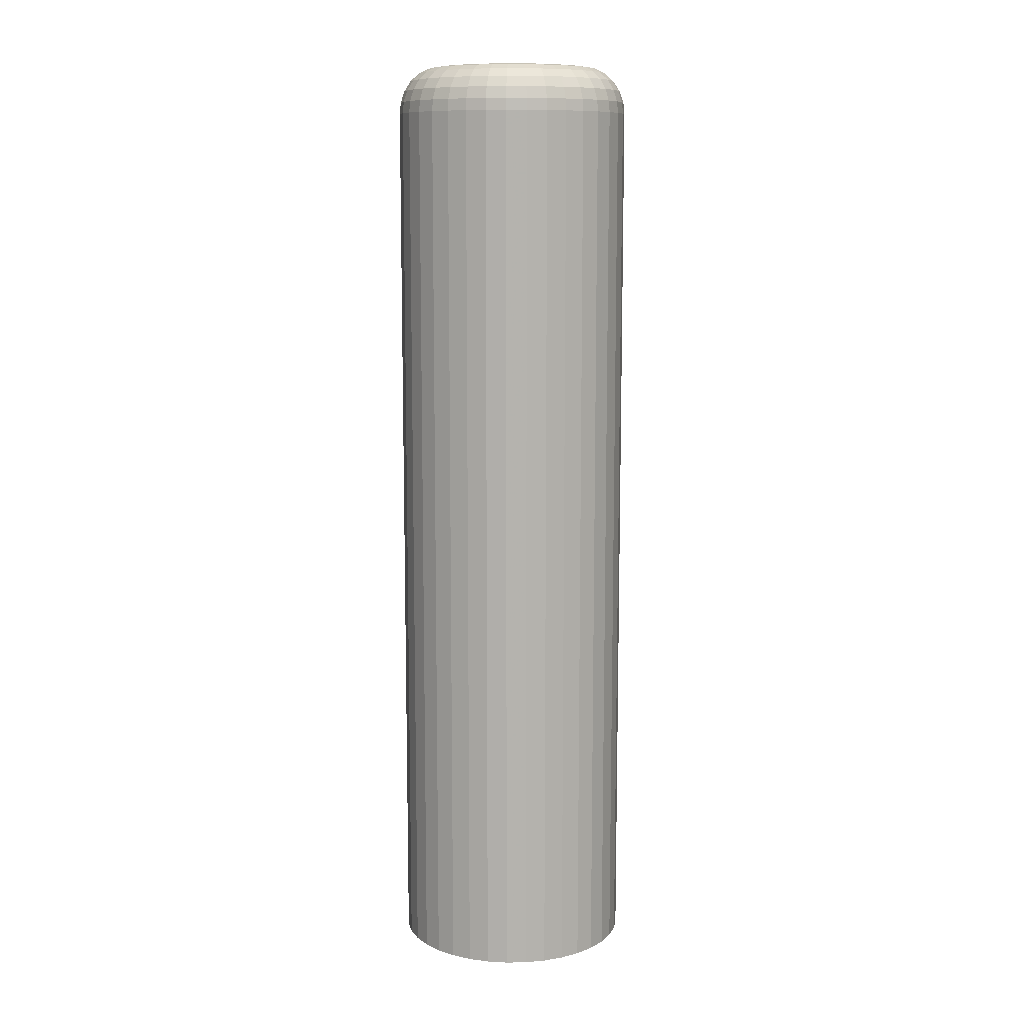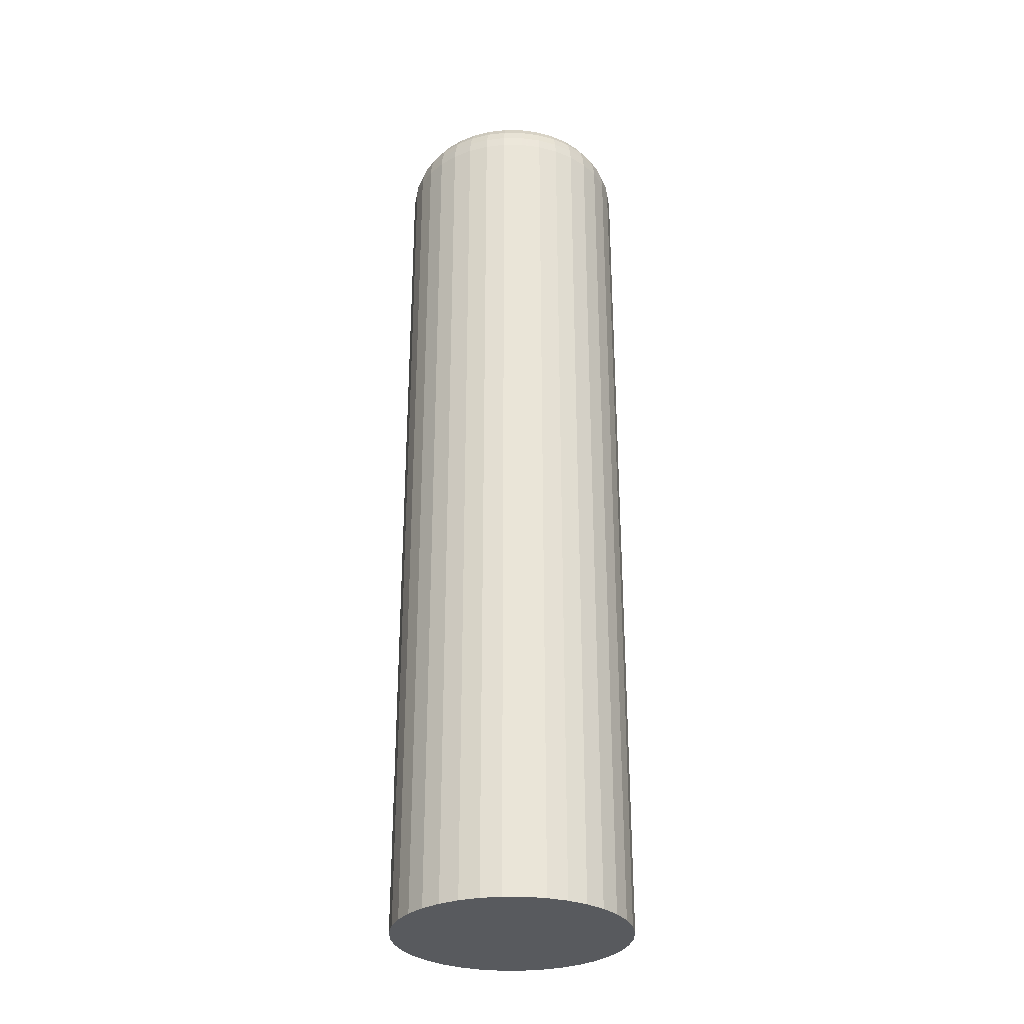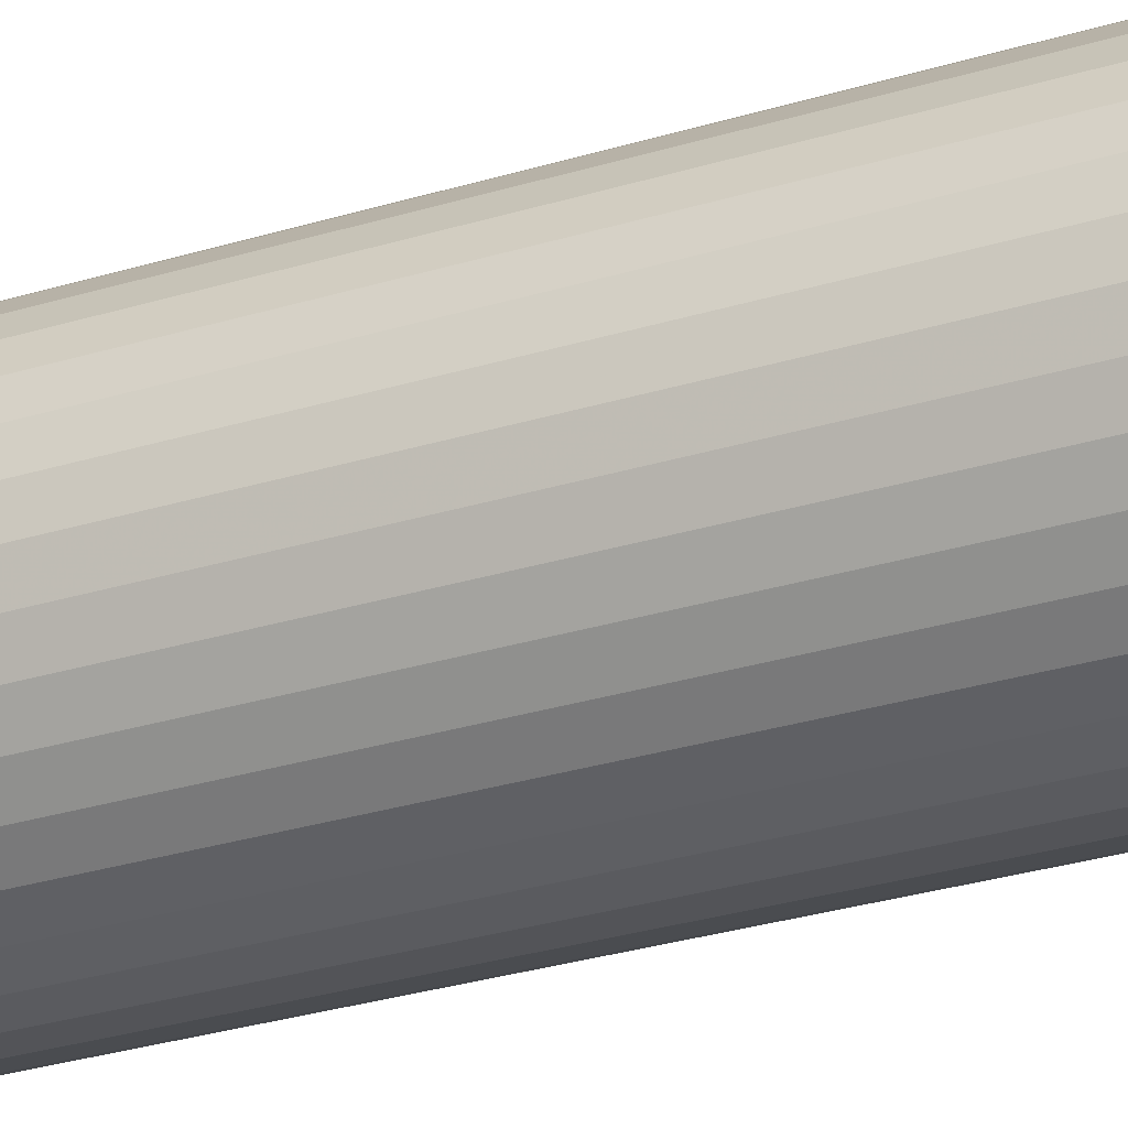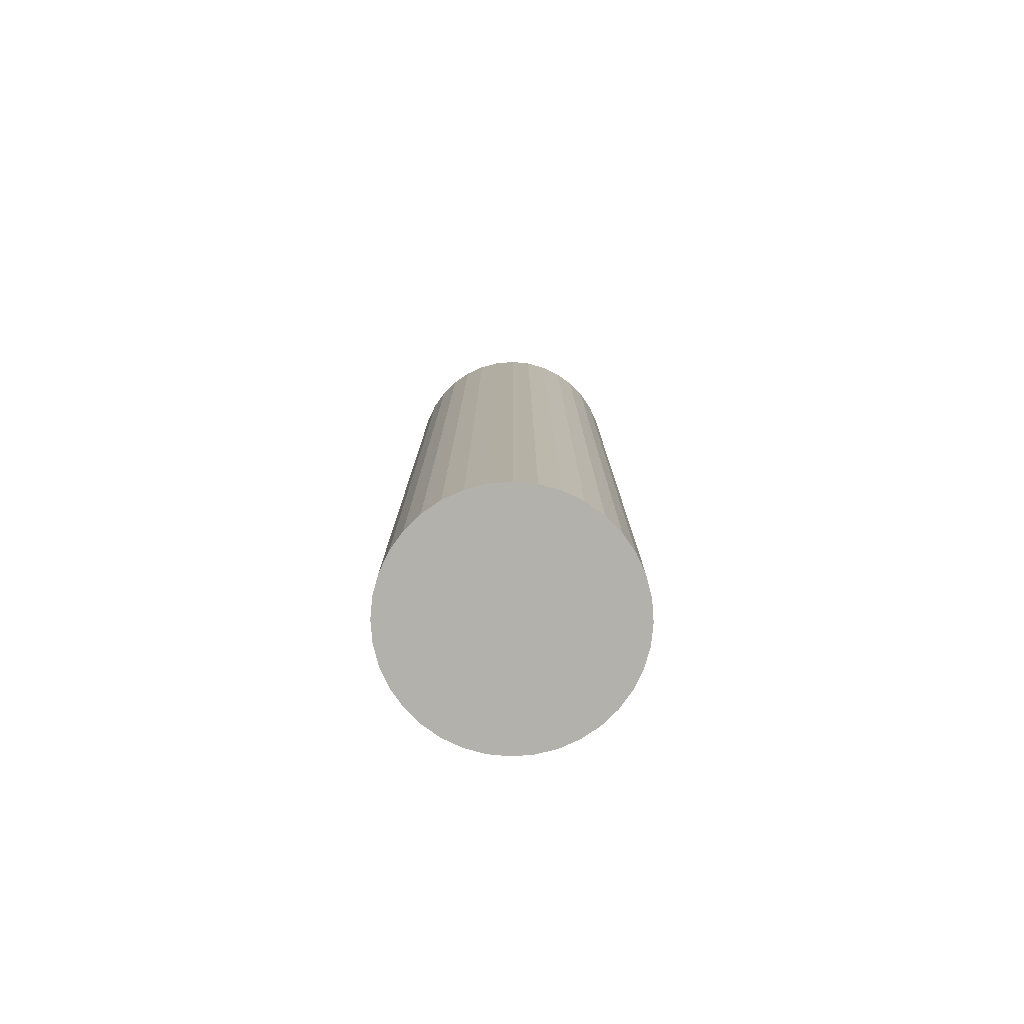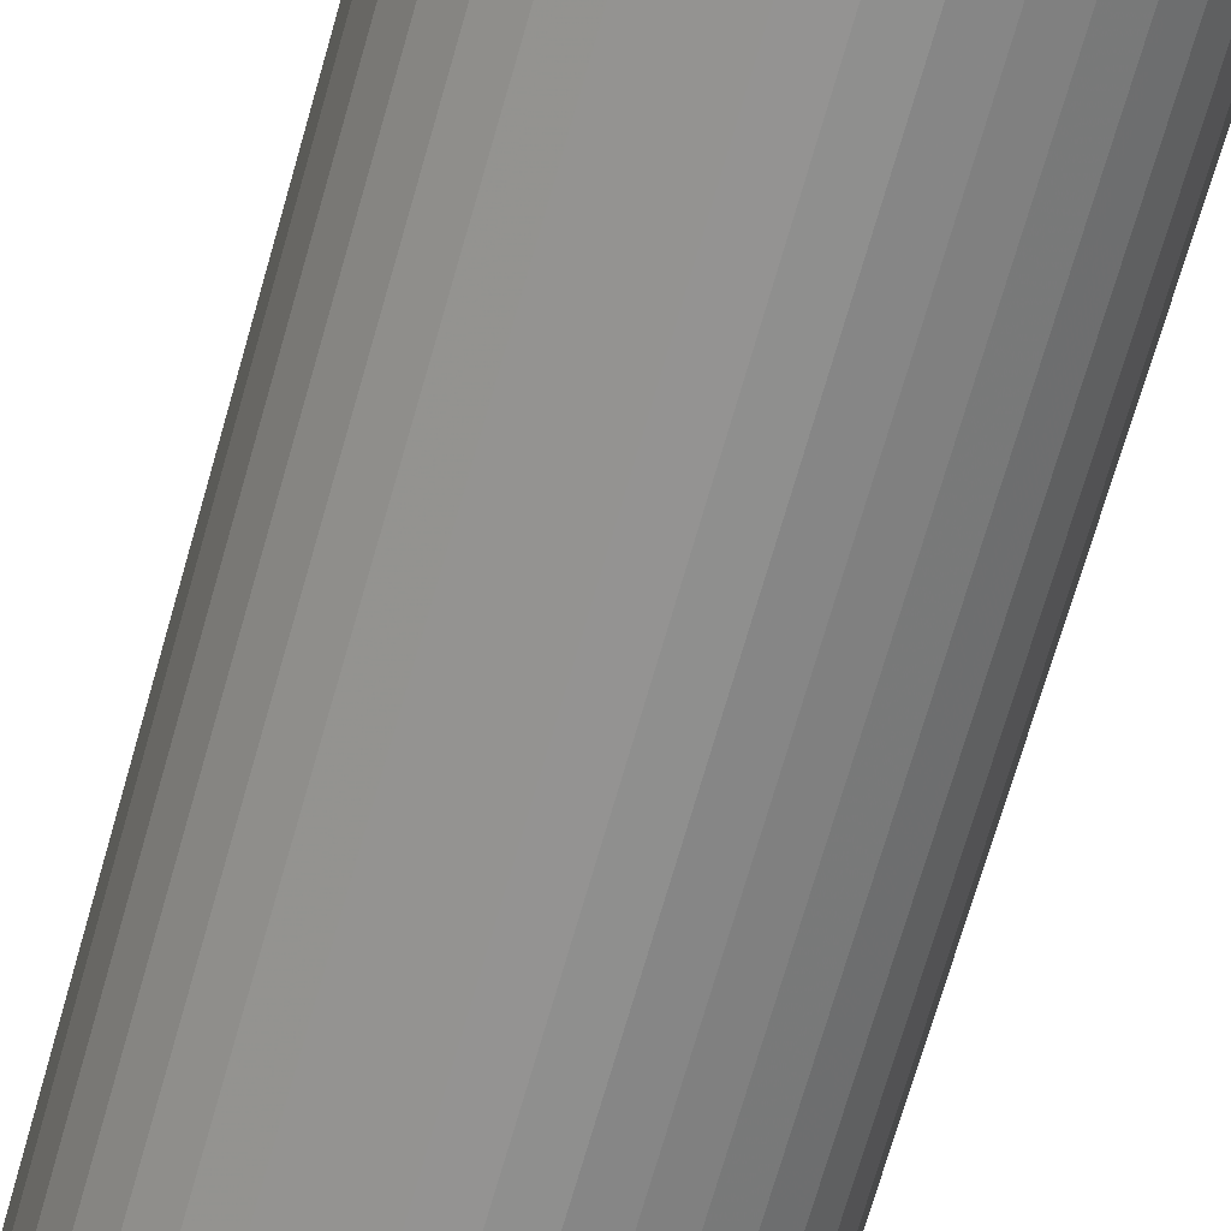
<metadata>
{"format":"obj","ext":"obj","renderer":"f3d","projection":"perspective","resolution":1024,"background":"white","views":[{"elev":10.4,"azim":-137.2,"up":"+Y"},{"elev":-30.5,"azim":-145.6,"up":"+Y"},{"elev":-28.2,"azim":115.3,"up":"+Z"},{"elev":-78.9,"azim":9.5,"up":"+Y"},{"elev":-66.2,"azim":-15.5,"up":"+Z"}]}
</metadata>
<code>
g Walec
v 0 0 0
v 0 400 0
v 50 0 0
v 50 0 0
v 49.24 0 -8.682
v 49.24 0 -8.682
v 46.98 0 -17.1
v 46.98 0 -17.1
v 43.3 0 -25
v 43.3 0 -25
v 38.3 0 -32.14
v 38.3 0 -32.14
v 32.14 0 -38.3
v 32.14 0 -38.3
v 25 0 -43.3
v 25 0 -43.3
v 17.1 0 -46.98
v 17.1 0 -46.98
v 8.682 0 -49.24
v 8.682 0 -49.24
v 0 0 -50
v 0 0 -50
v -8.682 0 -49.24
v -8.682 0 -49.24
v -17.1 0 -46.98
v -17.1 0 -46.98
v -25 0 -43.3
v -25 0 -43.3
v -32.14 0 -38.3
v -32.14 0 -38.3
v -38.3 0 -32.14
v -38.3 0 -32.14
v -43.3 0 -25
v -43.3 0 -25
v -46.98 0 -17.1
v -46.98 0 -17.1
v -49.24 0 -8.682
v -49.24 0 -8.682
v -50 0 0
v -50 0 0
v -49.24 0 8.682
v -49.24 0 8.682
v -46.98 0 17.1
v -46.98 0 17.1
v -43.3 0 25
v -43.3 0 25
v -38.3 0 32.14
v -38.3 0 32.14
v -32.14 0 38.3
v -32.14 0 38.3
v -25 0 43.3
v -25 0 43.3
v -17.1 0 46.98
v -17.1 0 46.98
v -8.682 0 49.24
v -8.682 0 49.24
v 0 0 50
v 0 0 50
v 8.682 0 49.24
v 8.682 0 49.24
v 17.1 0 46.98
v 17.1 0 46.98
v 25 0 43.3
v 25 0 43.3
v 32.14 0 38.3
v 32.14 0 38.3
v 38.3 0 32.14
v 38.3 0 32.14
v 43.3 0 25
v 43.3 0 25
v 46.98 0 17.1
v 46.98 0 17.1
v 49.24 0 8.682
v 49.24 0 8.682
v -31.26 400 -11.38
v 33.27 400 0
v 32.76 400 -5.777
v -25.49 400 21.39
v 31.26 400 -11.38
v 28.81 400 -16.63
v 25.49 400 -21.39
v -11.38 400 31.26
v 21.39 400 -25.49
v 16.63 400 -28.81
v 0 400 33.27
v 11.38 400 -31.26
v 5.777 400 32.76
v 5.777 400 -32.76
v 0 400 -33.27
v 16.63 400 28.81
v -5.777 400 -32.76
v -11.38 400 -31.26
v -16.63 400 -28.81
v 28.81 400 16.63
v -21.39 400 -25.49
v -25.49 400 -21.39
v 32.76 400 5.777
v -28.81 400 -16.63
v -32.76 400 -5.777
v -33.27 400 0
v -32.76 400 5.777
v -31.26 400 11.38
v -28.81 400 16.63
v -21.39 400 25.49
v -16.63 400 28.81
v -5.777 400 32.76
v 11.38 400 31.26
v 21.39 400 25.49
v 25.49 400 21.39
v 31.26 400 11.38
v 0 380 -50
v 5.777 400 32.76
v 0 400 33.27
v -5.777 400 32.76
v -11.38 400 31.26
v -16.63 400 28.81
v -21.39 400 25.49
v -25.49 400 21.39
v -28.81 400 16.63
v -31.26 400 11.38
v -32.76 400 5.777
v -33.27 400 0
v -32.76 400 -5.777
v -31.26 400 -11.38
v -28.81 400 -16.63
v -25.49 400 -21.39
v -21.39 400 -25.49
v -16.63 400 -28.81
v -11.38 400 -31.26
v -5.777 400 -32.76
v 0 400 -33.27
v 5.777 400 -32.76
v 11.38 400 -31.26
v 16.63 400 -28.81
v 21.39 400 -25.49
v 25.49 400 -21.39
v 28.81 400 -16.63
v 31.26 400 -11.38
v 32.76 400 -5.777
v 33.27 400 0
v 32.76 400 5.777
v 31.26 400 11.38
v 28.81 400 16.63
v 25.49 400 21.39
v 21.39 400 25.49
v 16.63 400 28.81
v 11.38 400 31.26
v 50 380 0
v 49.24 380 -8.682
v -38.3 380 32.14
v 46.98 380 -17.1
v -32.14 380 38.3
v 43.3 380 -25
v 38.3 380 -32.14
v 32.14 380 -38.3
v 25 380 -43.3
v 17.1 380 -46.98
v 8.682 380 -49.24
v -8.682 380 -49.24
v -17.1 380 -46.98
v -25 380 -43.3
v -32.14 380 -38.3
v -38.3 380 -32.14
v -43.3 380 -25
v -46.98 380 -17.1
v -49.24 380 -8.682
v -50 380 0
v -49.24 380 8.682
v -46.98 380 17.1
v -43.3 380 25
v -25 380 43.3
v 49.24 380 8.682
v -17.1 380 46.98
v -8.682 380 49.24
v 0 380 50
v 8.682 380 49.24
v 17.1 380 46.98
v 25 380 43.3
v 32.14 380 38.3
v 38.3 380 32.14
v 43.3 380 25
v 46.98 380 17.1
v 6.486 399.4 36.79
v 7.198 397.4 40.82
v 7.831 394.1 44.41
v 8.311 389.8 47.14
v 8.595 384.9 48.74
v 8.595 384.9 -48.74
v 8.311 389.8 -47.14
v 7.831 394.1 -44.41
v 7.198 397.4 -40.82
v 6.486 399.4 -36.79
v 12.78 399.4 35.1
v 14.18 397.4 38.95
v 15.43 394.1 42.38
v 16.37 389.8 44.98
v 16.93 384.9 46.51
v 0 384.9 -49.49
v 0 389.8 -47.86
v 0 394.1 -45.1
v 0 397.4 -41.45
v 0 399.4 -37.35
v 0 399.4 37.35
v 0 397.4 41.45
v 0 394.1 45.1
v 0 389.8 47.86
v 0 384.9 49.49
v 18.68 399.4 -32.35
v 20.73 397.4 -35.9
v 22.55 394.1 -39.06
v 23.93 389.8 -41.45
v 24.75 384.9 -42.86
v -6.486 399.4 36.79
v -7.198 397.4 40.82
v -7.831 394.1 44.41
v -8.311 389.8 47.14
v -8.595 384.9 48.74
v -12.78 399.4 35.1
v -14.18 397.4 38.95
v -15.43 394.1 42.38
v -16.37 389.8 44.98
v -16.93 384.9 46.51
v -18.68 399.4 32.35
v -20.73 397.4 35.9
v -22.55 394.1 39.06
v -23.93 389.8 41.45
v -24.75 384.9 42.86
v 32.35 399.4 -18.68
v 35.9 397.4 -20.73
v 39.06 394.1 -22.55
v 41.45 389.8 -23.93
v 42.86 384.9 -24.75
v -24.01 399.4 28.61
v -26.64 397.4 31.75
v -28.99 394.1 34.55
v -30.77 389.8 36.67
v -31.81 384.9 37.91
v -28.61 399.4 24.01
v -31.75 397.4 26.64
v -34.55 394.1 28.99
v -36.67 389.8 30.77
v -37.91 384.9 31.81
v 36.79 399.4 -6.486
v 40.82 397.4 -7.198
v 44.41 394.1 -7.831
v 47.14 389.8 -8.311
v 48.74 384.9 -8.595
v -32.35 399.4 18.68
v -35.9 397.4 20.73
v -39.06 394.1 22.55
v -41.45 389.8 23.93
v -42.86 384.9 24.75
v 37.35 399.4 0
v 41.45 397.4 0
v 45.1 394.1 0
v 47.86 389.8 0
v 49.49 384.9 0
v -35.1 399.4 12.78
v -38.95 397.4 14.18
v -42.38 394.1 15.43
v -44.98 389.8 16.37
v -46.51 384.9 16.93
v -36.79 399.4 6.486
v -40.82 397.4 7.198
v -44.41 394.1 7.831
v -47.14 389.8 8.311
v -48.74 384.9 8.595
v -37.35 399.4 0
v -41.45 397.4 0
v -45.1 394.1 0
v -47.86 389.8 0
v -49.49 384.9 0
v -36.79 399.4 -6.486
v -40.82 397.4 -7.198
v -44.41 394.1 -7.831
v -47.14 389.8 -8.311
v -48.74 384.9 -8.595
v -35.1 399.4 -12.78
v -38.95 397.4 -14.18
v -42.38 394.1 -15.43
v -44.98 389.8 -16.37
v -46.51 384.9 -16.93
v -32.35 399.4 -18.68
v -35.9 397.4 -20.73
v -39.06 394.1 -22.55
v -41.45 389.8 -23.93
v -42.86 384.9 -24.75
v 35.1 399.4 12.78
v 38.95 397.4 14.18
v 42.38 394.1 15.43
v 44.98 389.8 16.37
v 46.51 384.9 16.93
v -28.61 399.4 -24.01
v -31.75 397.4 -26.64
v -34.55 394.1 -28.99
v -36.67 389.8 -30.77
v -37.91 384.9 -31.81
v -24.01 399.4 -28.61
v -26.64 397.4 -31.75
v -28.99 394.1 -34.55
v -30.77 389.8 -36.67
v -31.81 384.9 -37.91
v -18.68 399.4 -32.35
v -20.73 397.4 -35.9
v -22.55 394.1 -39.06
v -23.93 389.8 -41.45
v -24.75 384.9 -42.86
v 24.01 399.4 28.61
v 26.64 397.4 31.75
v 28.99 394.1 34.55
v 30.77 389.8 36.67
v 31.81 384.9 37.91
v -12.78 399.4 -35.1
v -14.18 397.4 -38.95
v -15.43 394.1 -42.38
v -16.37 389.8 -44.98
v -16.93 384.9 -46.51
v -6.486 399.4 -36.79
v -7.198 397.4 -40.82
v -7.831 394.1 -44.41
v -8.311 389.8 -47.14
v -8.595 384.9 -48.74
v 12.78 399.4 -35.1
v 14.18 397.4 -38.95
v 15.43 394.1 -42.38
v 16.37 389.8 -44.98
v 16.93 384.9 -46.51
v 24.01 399.4 -28.61
v 26.64 397.4 -31.75
v 28.99 394.1 -34.55
v 30.77 389.8 -36.67
v 31.81 384.9 -37.91
v 28.61 399.4 -24.01
v 31.75 397.4 -26.64
v 34.55 394.1 -28.99
v 36.67 389.8 -30.77
v 37.91 384.9 -31.81
v 35.1 399.4 -12.78
v 38.95 397.4 -14.18
v 42.38 394.1 -15.43
v 44.98 389.8 -16.37
v 46.51 384.9 -16.93
v 36.79 399.4 6.486
v 40.82 397.4 7.198
v 44.41 394.1 7.831
v 47.14 389.8 8.311
v 48.74 384.9 8.595
v 32.35 399.4 18.68
v 35.9 397.4 20.73
v 39.06 394.1 22.55
v 41.45 389.8 23.93
v 42.86 384.9 24.75
v 28.61 399.4 24.01
v 31.75 397.4 26.64
v 34.55 394.1 28.99
v 36.67 389.8 30.77
v 37.91 384.9 31.81
v 18.68 399.4 32.35
v 20.73 397.4 35.9
v 22.55 394.1 39.06
v 23.93 389.8 41.45
v 24.75 384.9 42.86
f 147 146 145 144 143 142 141 140 139 138 137 136 135 134 133 132 131 130 129 128 127 126 125 124 123 122 121 120 119 118 117 116 115 114 113 112
f 5 3 1
f 6 149 148 4
f 53 51 1
f 7 5 1
f 8 151 149 6
f 54 173 171 52
f 9 7 1
f 10 153 151 8
f 55 53 1
f 11 9 1
f 12 154 153 10
f 56 174 173 54
f 13 11 1
f 14 155 154 12
f 57 55 1
f 15 13 1
f 16 156 155 14
f 58 175 174 56
f 17 15 1
f 18 157 156 16
f 59 57 1
f 19 17 1
f 20 158 157 18
f 60 176 175 58
f 21 19 1
f 22 111 158 20
f 61 59 1
f 23 21 1
f 24 159 111 22
f 62 177 176 60
f 25 23 1
f 26 160 159 24
f 63 61 1
f 27 25 1
f 28 161 160 26
f 64 178 177 62
f 29 27 1
f 30 162 161 28
f 65 63 1
f 31 29 1
f 32 163 162 30
f 66 179 178 64
f 33 31 1
f 34 164 163 32
f 67 65 1
f 35 33 1
f 36 165 164 34
f 68 180 179 66
f 37 35 1
f 38 166 165 36
f 69 67 1
f 39 37 1
f 40 167 166 38
f 70 181 180 68
f 41 39 1
f 42 168 167 40
f 71 69 1
f 43 41 1
f 44 169 168 42
f 72 182 181 70
f 45 43 1
f 46 170 169 44
f 73 71 1
f 47 45 1
f 48 150 170 46
f 74 172 182 72
f 49 47 1
f 50 152 150 48
f 3 73 1
f 51 49 1
f 52 171 152 50
f 4 148 172 74
f 140 253 243 139
f 139 243 338 138
f 116 223 218 115
f 138 338 228 137
f 137 228 333 136
f 115 218 213 114
f 136 333 328 135
f 135 328 208 134
f 114 213 203 113
f 134 208 323 133
f 133 323 192 132
f 113 203 183 112
f 132 192 202 131
f 131 202 318 130
f 112 183 193 147
f 130 318 313 129
f 129 313 303 128
f 147 193 358 146
f 128 303 298 127
f 127 298 293 126
f 146 358 308 145
f 126 293 283 125
f 125 283 278 124
f 145 308 353 144
f 124 278 273 123
f 123 273 268 122
f 144 353 348 143
f 122 268 263 121
f 121 263 258 120
f 143 348 288 142
f 120 258 248 119
f 119 248 238 118
f 142 288 343 141
f 118 238 233 117
f 117 233 223 116
f 141 343 253 140
f 253 254 244 243
f 254 255 245 244
f 255 256 246 245
f 256 257 247 246
f 257 148 149 247
f 243 244 339 338
f 244 245 340 339
f 245 246 341 340
f 246 247 342 341
f 247 149 151 342
f 223 224 219 218
f 224 225 220 219
f 225 226 221 220
f 226 227 222 221
f 227 171 173 222
f 338 339 229 228
f 339 340 230 229
f 340 341 231 230
f 341 342 232 231
f 342 151 153 232
f 228 229 334 333
f 229 230 335 334
f 230 231 336 335
f 231 232 337 336
f 232 153 154 337
f 218 219 214 213
f 219 220 215 214
f 220 221 216 215
f 221 222 217 216
f 222 173 174 217
f 333 334 329 328
f 334 335 330 329
f 335 336 331 330
f 336 337 332 331
f 337 154 155 332
f 328 329 209 208
f 329 330 210 209
f 330 331 211 210
f 331 332 212 211
f 332 155 156 212
f 213 214 204 203
f 214 215 205 204
f 215 216 206 205
f 216 217 207 206
f 217 174 175 207
f 208 209 324 323
f 209 210 325 324
f 210 211 326 325
f 211 212 327 326
f 212 156 157 327
f 323 324 191 192
f 324 325 190 191
f 325 326 189 190
f 326 327 188 189
f 327 157 158 188
f 203 204 184 183
f 204 205 185 184
f 205 206 186 185
f 206 207 187 186
f 207 175 176 187
f 192 191 201 202
f 191 190 200 201
f 190 189 199 200
f 189 188 198 199
f 188 158 111 198
f 202 201 319 318
f 201 200 320 319
f 200 199 321 320
f 199 198 322 321
f 198 111 159 322
f 183 184 194 193
f 184 185 195 194
f 185 186 196 195
f 186 187 197 196
f 187 176 177 197
f 318 319 314 313
f 319 320 315 314
f 320 321 316 315
f 321 322 317 316
f 322 159 160 317
f 313 314 304 303
f 314 315 305 304
f 315 316 306 305
f 316 317 307 306
f 317 160 161 307
f 193 194 359 358
f 194 195 360 359
f 195 196 361 360
f 196 197 362 361
f 197 177 178 362
f 303 304 299 298
f 304 305 300 299
f 305 306 301 300
f 306 307 302 301
f 307 161 162 302
f 298 299 294 293
f 299 300 295 294
f 300 301 296 295
f 301 302 297 296
f 302 162 163 297
f 358 359 309 308
f 359 360 310 309
f 360 361 311 310
f 361 362 312 311
f 362 178 179 312
f 293 294 284 283
f 294 295 285 284
f 295 296 286 285
f 296 297 287 286
f 297 163 164 287
f 283 284 279 278
f 284 285 280 279
f 285 286 281 280
f 286 287 282 281
f 287 164 165 282
f 308 309 354 353
f 309 310 355 354
f 310 311 356 355
f 311 312 357 356
f 312 179 180 357
f 278 279 274 273
f 279 280 275 274
f 280 281 276 275
f 281 282 277 276
f 282 165 166 277
f 273 274 269 268
f 274 275 270 269
f 275 276 271 270
f 276 277 272 271
f 277 166 167 272
f 353 354 349 348
f 354 355 350 349
f 355 356 351 350
f 356 357 352 351
f 357 180 181 352
f 268 269 264 263
f 269 270 265 264
f 270 271 266 265
f 271 272 267 266
f 272 167 168 267
f 263 264 259 258
f 264 265 260 259
f 265 266 261 260
f 266 267 262 261
f 267 168 169 262
f 348 349 289 288
f 349 350 290 289
f 350 351 291 290
f 351 352 292 291
f 352 181 182 292
f 258 259 249 248
f 259 260 250 249
f 260 261 251 250
f 261 262 252 251
f 262 169 170 252
f 248 249 239 238
f 249 250 240 239
f 250 251 241 240
f 251 252 242 241
f 252 170 150 242
f 288 289 344 343
f 289 290 345 344
f 290 291 346 345
f 291 292 347 346
f 292 182 172 347
f 238 239 234 233
f 239 240 235 234
f 240 241 236 235
f 241 242 237 236
f 242 150 152 237
f 233 234 224 223
f 234 235 225 224
f 235 236 226 225
f 236 237 227 226
f 237 152 171 227
f 343 344 254 253
f 344 345 255 254
f 345 346 256 255
f 346 347 257 256
f 347 172 148 257

</code>
